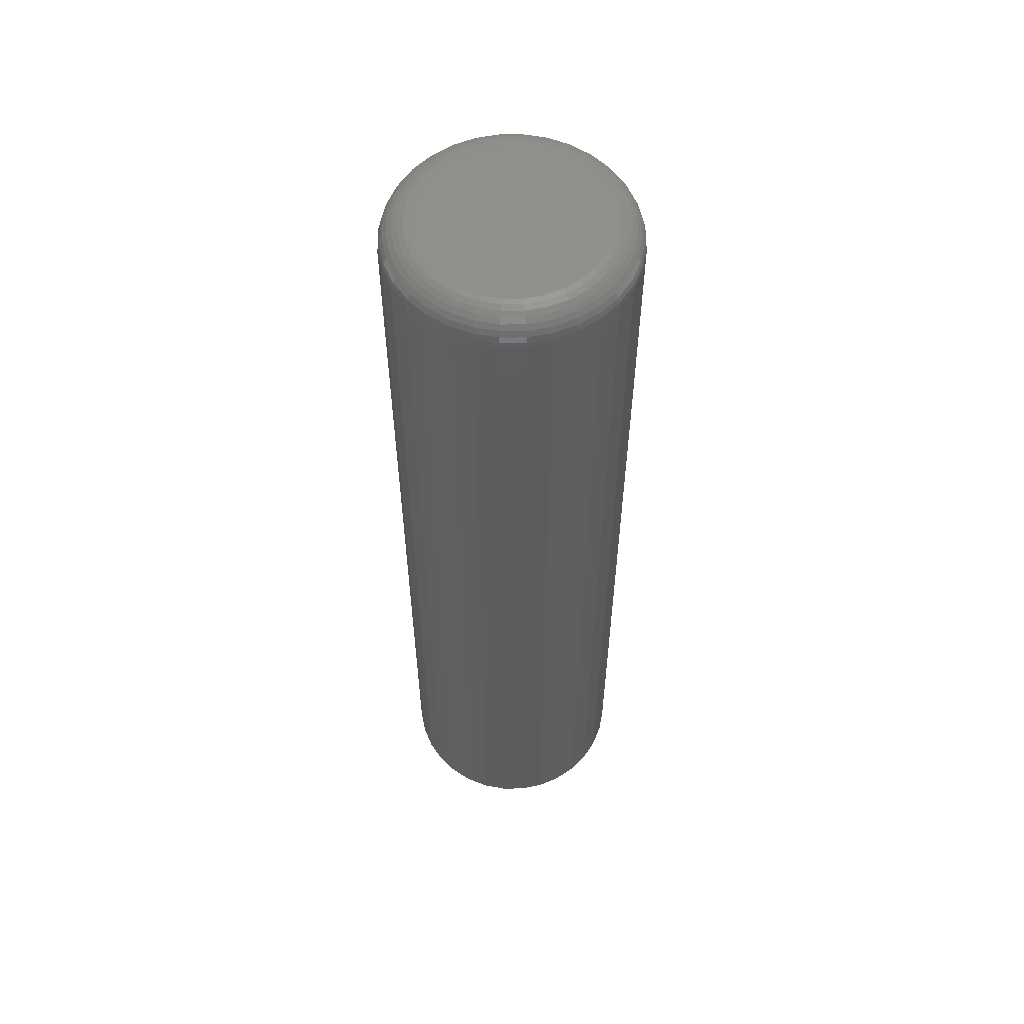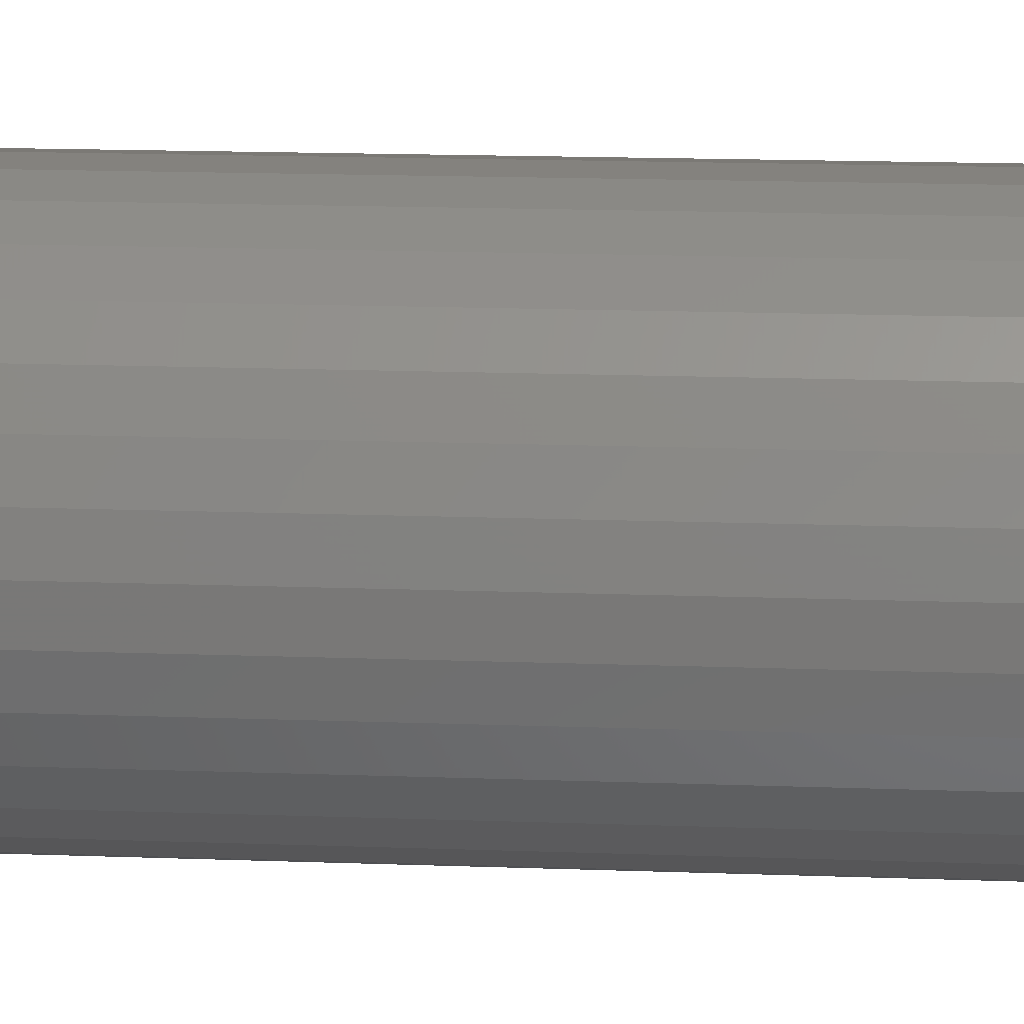
<metadata>
{"format":"stl","ext":"stl","renderer":"f3d","projection":"perspective","resolution":1024,"background":"white","views":[{"elev":57.3,"azim":-107.3,"up":"+Y"},{"elev":12.1,"azim":-84.2,"up":"+Z"}]}
</metadata>
<code>
# stl→obj: 320 verts, 636 faces
v -0.0012 8.313e-17 0.7167
v 0.003258 8.363e-17 0.718
v 0.007895 8.414e-17 0.7185
v 0.01253 8.466e-17 0.718
v 0.01699 8.515e-17 0.7167
v -0.005309 8.268e-17 0.7145
v 0.0211 8.561e-17 0.7145
v -0.008911 8.228e-17 0.7115
v 0.0247 8.601e-17 0.7115
v -0.01187 8.195e-17 0.7079
v 0.02766 8.634e-17 0.7079
v -0.01406 8.171e-17 0.7038
v 0.02985 8.658e-17 0.7038
v -0.01542 8.156e-17 0.6994
v 0.0312 8.673e-17 0.6994
v 0.02985 8.658e-17 0.6856
v -0.01406 8.171e-17 0.6856
v 0.0312 8.673e-17 0.6901
v -0.01187 8.195e-17 0.6815
v 0.02766 8.634e-17 0.6815
v -0.008911 8.228e-17 0.6779
v 0.0247 8.601e-17 0.6779
v -0.005309 8.268e-17 0.675
v 0.0211 8.561e-17 0.675
v -0.0012 8.313e-17 0.6728
v 0.01699 8.515e-17 0.6728
v 0.003258 8.363e-17 0.6714
v 0.007895 8.414e-17 0.671
v 0.01253 8.466e-17 0.6714
v -0.01542 8.156e-17 0.6901
v -0.01587 8.15e-17 0.6947
v 0.03166 8.678e-17 0.6947
v 0.03947 -0.007812 0.6947
v 0.03947 -0.25 0.6947
v 0.03887 -0.007812 0.6886
v 0.03887 -0.25 0.6886
v 0.03707 -0.007812 0.6827
v 0.03707 -0.25 0.6827
v 0.03415 -0.007812 0.6772
v 0.03415 -0.25 0.6772
v 0.03022 -0.007812 0.6724
v 0.03022 -0.25 0.6724
v 0.02544 -0.007812 0.6685
v 0.02544 -0.25 0.6685
v 0.01998 -0.007812 0.6656
v 0.01998 -0.25 0.6656
v 0.01406 -0.007812 0.6638
v 0.01406 -0.25 0.6638
v 0.007895 -0.007812 0.6632
v 0.007895 -0.25 0.6632
v 0.001734 -0.007812 0.6638
v 0.001734 -0.25 0.6638
v -0.00419 -0.007812 0.6656
v -0.00419 -0.25 0.6656
v -0.00965 -0.007812 0.6685
v -0.00965 -0.25 0.6685
v -0.01443 -0.007812 0.6724
v -0.01443 -0.25 0.6724
v -0.01836 -0.007812 0.6772
v -0.01836 -0.25 0.6772
v -0.02128 -0.007812 0.6827
v -0.02128 -0.25 0.6827
v -0.02308 -0.007812 0.6886
v -0.02308 -0.25 0.6886
v -0.02368 -0.007812 0.6947
v -0.02368 -0.25 0.6947
v -0.02308 -0.007812 0.7009
v -0.02308 -0.25 0.7009
v -0.02128 -0.007812 0.7068
v -0.02128 -0.25 0.7068
v -0.01836 -0.007812 0.7123
v -0.01836 -0.25 0.7123
v -0.01443 -0.007812 0.7171
v -0.01443 -0.25 0.7171
v -0.00965 -0.007812 0.721
v -0.00965 -0.25 0.721
v -0.00419 -0.007812 0.7239
v -0.00419 -0.25 0.7239
v 0.001734 -0.007812 0.7257
v 0.001734 -0.25 0.7257
v 0.007895 -0.007812 0.7263
v 0.007895 -0.25 0.7263
v 0.01406 -0.007812 0.7257
v 0.01406 -0.25 0.7257
v 0.01998 -0.007812 0.7239
v 0.01998 -0.25 0.7239
v 0.02544 -0.007812 0.721
v 0.02544 -0.25 0.721
v 0.03022 -0.007812 0.7171
v 0.03022 -0.25 0.7171
v 0.03415 -0.007812 0.7123
v 0.03415 -0.25 0.7123
v 0.03707 -0.007812 0.7068
v 0.03707 -0.25 0.7068
v 0.03887 -0.007812 0.7009
v 0.03887 -0.25 0.7009
v 0.03932 -0.006288 0.6947
v 0.03872 -0.006288 0.6886
v 0.03888 -0.004823 0.6947
v 0.03828 -0.004823 0.6887
v 0.03816 -0.003472 0.6947
v 0.03758 -0.003472 0.6888
v 0.03719 -0.002288 0.6947
v 0.03662 -0.002288 0.689
v 0.036 -0.001317 0.6947
v 0.03546 -0.001317 0.6893
v 0.03465 -0.0005947 0.6947
v 0.03414 -0.0005947 0.6895
v 0.03319 -0.0001501 0.6947
v 0.0327 -0.0001501 0.6898
v -0.02293 -0.006288 0.6886
v -0.02353 -0.006288 0.6947
v -0.02249 -0.004823 0.6887
v -0.02309 -0.004823 0.6947
v -0.02179 -0.003472 0.6888
v -0.02237 -0.003472 0.6947
v -0.02083 -0.002288 0.689
v -0.0214 -0.002288 0.6947
v -0.01967 -0.001317 0.6893
v -0.02021 -0.001317 0.6947
v -0.01835 -0.0005947 0.6895
v -0.01886 -0.0005947 0.6947
v -0.01691 -0.0001501 0.6898
v -0.0174 -0.0001501 0.6947
v -0.02114 -0.006288 0.6827
v -0.02073 -0.004823 0.6829
v -0.02006 -0.003472 0.6832
v -0.01917 -0.002288 0.6835
v -0.01807 -0.001317 0.684
v -0.01682 -0.0005947 0.6845
v -0.01547 -0.0001501 0.6851
v -0.01824 -0.006288 0.6773
v -0.01787 -0.004823 0.6775
v -0.01727 -0.003472 0.6779
v -0.01646 -0.002288 0.6785
v -0.01548 -0.001317 0.6791
v -0.01435 -0.0005947 0.6799
v -0.01313 -0.0001501 0.6807
v -0.01433 -0.006288 0.6725
v -0.01401 -0.004823 0.6728
v -0.0135 -0.003472 0.6733
v -0.01282 -0.002288 0.674
v -0.01198 -0.001317 0.6749
v -0.01102 -0.0005947 0.6758
v -0.009988 -0.0001501 0.6769
v -0.009566 -0.006288 0.6686
v -0.009319 -0.004823 0.669
v -0.008918 -0.003472 0.6696
v -0.008378 -0.002288 0.6704
v -0.007721 -0.001317 0.6714
v -0.00697 -0.0005947 0.6725
v -0.006156 -0.0001501 0.6737
v -0.004133 -0.006288 0.6657
v -0.003962 -0.004823 0.6661
v -0.003686 -0.003472 0.6668
v -0.003314 -0.002288 0.6677
v -0.002861 -0.001317 0.6688
v -0.002344 -0.0005947 0.67
v -0.001784 -0.0001501 0.6714
v 0.001763 -0.006288 0.6639
v 0.00185 -0.004823 0.6643
v 0.001991 -0.003472 0.6651
v 0.00218 -0.002288 0.666
v 0.002411 -0.001317 0.6672
v 0.002675 -0.0005947 0.6685
v 0.002961 -0.0001501 0.6699
v 0.007895 -0.006288 0.6633
v 0.007895 -0.004823 0.6638
v 0.007895 -0.003472 0.6645
v 0.007895 -0.002288 0.6654
v 0.007895 -0.001317 0.6666
v 0.007895 -0.0005947 0.668
v 0.007895 -0.0001501 0.6694
v 0.01403 -0.006288 0.6639
v 0.01394 -0.004823 0.6643
v 0.0138 -0.003472 0.6651
v 0.01361 -0.002288 0.666
v 0.01338 -0.001317 0.6672
v 0.01311 -0.0005947 0.6685
v 0.01283 -0.0001501 0.6699
v 0.01992 -0.006288 0.6657
v 0.01975 -0.004823 0.6661
v 0.01948 -0.003472 0.6668
v 0.0191 -0.002288 0.6677
v 0.01865 -0.001317 0.6688
v 0.01813 -0.0005947 0.67
v 0.01757 -0.0001501 0.6714
v 0.02536 -0.006288 0.6686
v 0.02511 -0.004823 0.669
v 0.02471 -0.003472 0.6696
v 0.02417 -0.002288 0.6704
v 0.02351 -0.001317 0.6714
v 0.02276 -0.0005947 0.6725
v 0.02195 -0.0001501 0.6737
v 0.03012 -0.006288 0.6725
v 0.0298 -0.004823 0.6728
v 0.02929 -0.003472 0.6733
v 0.02861 -0.002288 0.674
v 0.02777 -0.001317 0.6749
v 0.02681 -0.0005947 0.6758
v 0.02578 -0.0001501 0.6769
v 0.03403 -0.006288 0.6773
v 0.03366 -0.004823 0.6775
v 0.03306 -0.003472 0.6779
v 0.03225 -0.002288 0.6785
v 0.03126 -0.001317 0.6791
v 0.03014 -0.0005947 0.6799
v 0.02892 -0.0001501 0.6807
v 0.03693 -0.006288 0.6827
v 0.03652 -0.004823 0.6829
v 0.03585 -0.003472 0.6832
v 0.03496 -0.002288 0.6835
v 0.03386 -0.001317 0.684
v 0.03261 -0.0005947 0.6845
v 0.03126 -0.0001501 0.6851
v -0.02293 -0.006288 0.7009
v -0.02249 -0.004823 0.7008
v -0.02179 -0.003472 0.7006
v -0.02083 -0.002288 0.7005
v -0.01967 -0.001317 0.7002
v -0.01835 -0.0005947 0.7
v -0.01691 -0.0001501 0.6997
v 0.03872 -0.006288 0.7009
v 0.03828 -0.004823 0.7008
v 0.03758 -0.003472 0.7006
v 0.03662 -0.002288 0.7005
v 0.03546 -0.001317 0.7002
v 0.03414 -0.0005947 0.7
v 0.0327 -0.0001501 0.6997
v 0.03693 -0.006288 0.7068
v 0.03652 -0.004823 0.7066
v 0.03585 -0.003472 0.7063
v 0.03496 -0.002288 0.7059
v 0.03386 -0.001317 0.7055
v 0.03261 -0.0005947 0.705
v 0.03126 -0.0001501 0.7044
v 0.03403 -0.006288 0.7122
v 0.03366 -0.004823 0.712
v 0.03306 -0.003472 0.7115
v 0.03225 -0.002288 0.711
v 0.03126 -0.001317 0.7104
v 0.03014 -0.0005947 0.7096
v 0.02892 -0.0001501 0.7088
v 0.03012 -0.006288 0.717
v 0.0298 -0.004823 0.7166
v 0.02929 -0.003472 0.7161
v 0.02861 -0.002288 0.7154
v 0.02777 -0.001317 0.7146
v 0.02681 -0.0005947 0.7137
v 0.02578 -0.0001501 0.7126
v 0.02536 -0.006288 0.7209
v 0.02511 -0.004823 0.7205
v 0.02471 -0.003472 0.7199
v 0.02417 -0.002288 0.7191
v 0.02351 -0.001317 0.7181
v 0.02276 -0.0005947 0.717
v 0.02195 -0.0001501 0.7158
v 0.01992 -0.006288 0.7238
v 0.01975 -0.004823 0.7234
v 0.01948 -0.003472 0.7227
v 0.0191 -0.002288 0.7218
v 0.01865 -0.001317 0.7207
v 0.01813 -0.0005947 0.7195
v 0.01757 -0.0001501 0.7181
v 0.01403 -0.006288 0.7256
v 0.01394 -0.004823 0.7251
v 0.0138 -0.003472 0.7244
v 0.01361 -0.002288 0.7235
v 0.01338 -0.001317 0.7223
v 0.01311 -0.0005947 0.721
v 0.01283 -0.0001501 0.7195
v 0.007895 -0.006288 0.7262
v 0.007895 -0.004823 0.7257
v 0.007895 -0.003472 0.725
v 0.007895 -0.002288 0.724
v 0.007895 -0.001317 0.7228
v 0.007895 -0.0005947 0.7215
v 0.007895 -0.0001501 0.72
v 0.001763 -0.006288 0.7256
v 0.00185 -0.004823 0.7251
v 0.001991 -0.003472 0.7244
v 0.00218 -0.002288 0.7235
v 0.002411 -0.001317 0.7223
v 0.002675 -0.0005947 0.721
v 0.002961 -0.0001501 0.7195
v -0.004133 -0.006288 0.7238
v -0.003962 -0.004823 0.7234
v -0.003686 -0.003472 0.7227
v -0.003314 -0.002288 0.7218
v -0.002861 -0.001317 0.7207
v -0.002344 -0.0005947 0.7195
v -0.001784 -0.0001501 0.7181
v -0.009566 -0.006288 0.7209
v -0.009319 -0.004823 0.7205
v -0.008918 -0.003472 0.7199
v -0.008378 -0.002288 0.7191
v -0.007721 -0.001317 0.7181
v -0.00697 -0.0005947 0.717
v -0.006156 -0.0001501 0.7158
v -0.01433 -0.006288 0.717
v -0.01401 -0.004823 0.7166
v -0.0135 -0.003472 0.7161
v -0.01282 -0.002288 0.7154
v -0.01198 -0.001317 0.7146
v -0.01102 -0.0005947 0.7137
v -0.009988 -0.0001501 0.7126
v -0.01824 -0.006288 0.7122
v -0.01787 -0.004823 0.712
v -0.01727 -0.003472 0.7115
v -0.01646 -0.002288 0.711
v -0.01548 -0.001317 0.7104
v -0.01435 -0.0005947 0.7096
v -0.01313 -0.0001501 0.7088
v -0.02114 -0.006288 0.7068
v -0.02073 -0.004823 0.7066
v -0.02006 -0.003472 0.7063
v -0.01917 -0.002288 0.7059
v -0.01807 -0.001317 0.7055
v -0.01682 -0.0005947 0.705
v -0.01547 -0.0001501 0.7044
f 1 2 3
f 1 3 4
f 5 1 4
f 6 1 5
f 7 6 5
f 8 6 7
f 9 8 7
f 10 8 9
f 11 10 9
f 12 10 11
f 13 12 11
f 14 12 13
f 15 14 13
f 16 17 18
f 19 17 16
f 20 19 16
f 21 19 20
f 22 21 20
f 23 21 22
f 24 23 22
f 25 23 24
f 26 25 24
f 27 25 26
f 28 27 26
f 29 28 26
f 17 30 18
f 18 30 31
f 18 31 32
f 32 31 14
f 32 14 15
f 33 34 35
f 35 34 36
f 35 36 37
f 37 36 38
f 37 38 39
f 39 38 40
f 39 40 41
f 41 40 42
f 41 42 43
f 43 42 44
f 43 44 45
f 45 44 46
f 45 46 47
f 47 46 48
f 47 48 49
f 49 48 50
f 49 50 51
f 51 50 52
f 51 52 53
f 53 52 54
f 53 54 55
f 55 54 56
f 55 56 57
f 57 56 58
f 57 58 59
f 59 58 60
f 59 60 61
f 61 60 62
f 61 62 63
f 63 62 64
f 63 64 65
f 65 64 66
f 65 66 67
f 67 66 68
f 67 68 69
f 69 68 70
f 69 70 71
f 71 70 72
f 71 72 73
f 73 72 74
f 73 74 75
f 75 74 76
f 75 76 77
f 77 76 78
f 77 78 79
f 79 78 80
f 79 80 81
f 81 80 82
f 81 82 83
f 83 82 84
f 83 84 85
f 85 84 86
f 85 86 87
f 87 86 88
f 87 88 89
f 89 88 90
f 89 90 91
f 91 90 92
f 91 92 93
f 93 92 94
f 93 94 95
f 95 94 96
f 95 96 33
f 33 96 34
f 33 35 97
f 97 35 98
f 97 98 99
f 99 98 100
f 99 100 101
f 101 100 102
f 101 102 103
f 103 102 104
f 103 104 105
f 105 104 106
f 105 106 107
f 107 106 108
f 107 108 109
f 109 108 110
f 109 110 32
f 32 110 18
f 63 65 111
f 111 65 112
f 111 112 113
f 113 112 114
f 113 114 115
f 115 114 116
f 115 116 117
f 117 116 118
f 117 118 119
f 119 118 120
f 119 120 121
f 121 120 122
f 121 122 123
f 123 122 124
f 123 124 30
f 30 124 31
f 61 63 125
f 125 63 111
f 125 111 126
f 126 111 113
f 126 113 127
f 127 113 115
f 127 115 128
f 128 115 117
f 128 117 129
f 129 117 119
f 129 119 130
f 130 119 121
f 130 121 131
f 131 121 123
f 131 123 17
f 17 123 30
f 59 61 132
f 132 61 125
f 132 125 133
f 133 125 126
f 133 126 134
f 134 126 127
f 134 127 135
f 135 127 128
f 135 128 136
f 136 128 129
f 136 129 137
f 137 129 130
f 137 130 138
f 138 130 131
f 138 131 19
f 19 131 17
f 57 59 139
f 139 59 132
f 139 132 140
f 140 132 133
f 140 133 141
f 141 133 134
f 141 134 142
f 142 134 135
f 142 135 143
f 143 135 136
f 143 136 144
f 144 136 137
f 144 137 145
f 145 137 138
f 145 138 21
f 21 138 19
f 55 57 146
f 146 57 139
f 146 139 147
f 147 139 140
f 147 140 148
f 148 140 141
f 148 141 149
f 149 141 142
f 149 142 150
f 150 142 143
f 150 143 151
f 151 143 144
f 151 144 152
f 152 144 145
f 152 145 23
f 23 145 21
f 53 55 153
f 153 55 146
f 153 146 154
f 154 146 147
f 154 147 155
f 155 147 148
f 155 148 156
f 156 148 149
f 156 149 157
f 157 149 150
f 157 150 158
f 158 150 151
f 158 151 159
f 159 151 152
f 159 152 25
f 25 152 23
f 51 53 160
f 160 53 153
f 160 153 161
f 161 153 154
f 161 154 162
f 162 154 155
f 162 155 163
f 163 155 156
f 163 156 164
f 164 156 157
f 164 157 165
f 165 157 158
f 165 158 166
f 166 158 159
f 166 159 27
f 27 159 25
f 49 51 167
f 167 51 160
f 167 160 168
f 168 160 161
f 168 161 169
f 169 161 162
f 169 162 170
f 170 162 163
f 170 163 171
f 171 163 164
f 171 164 172
f 172 164 165
f 172 165 173
f 173 165 166
f 173 166 28
f 28 166 27
f 47 49 174
f 174 49 167
f 174 167 175
f 175 167 168
f 175 168 176
f 176 168 169
f 176 169 177
f 177 169 170
f 177 170 178
f 178 170 171
f 178 171 179
f 179 171 172
f 179 172 180
f 180 172 173
f 180 173 29
f 29 173 28
f 45 47 181
f 181 47 174
f 181 174 182
f 182 174 175
f 182 175 183
f 183 175 176
f 183 176 184
f 184 176 177
f 184 177 185
f 185 177 178
f 185 178 186
f 186 178 179
f 186 179 187
f 187 179 180
f 187 180 26
f 26 180 29
f 43 45 188
f 188 45 181
f 188 181 189
f 189 181 182
f 189 182 190
f 190 182 183
f 190 183 191
f 191 183 184
f 191 184 192
f 192 184 185
f 192 185 193
f 193 185 186
f 193 186 194
f 194 186 187
f 194 187 24
f 24 187 26
f 41 43 195
f 195 43 188
f 195 188 196
f 196 188 189
f 196 189 197
f 197 189 190
f 197 190 198
f 198 190 191
f 198 191 199
f 199 191 192
f 199 192 200
f 200 192 193
f 200 193 201
f 201 193 194
f 201 194 22
f 22 194 24
f 39 41 202
f 202 41 195
f 202 195 203
f 203 195 196
f 203 196 204
f 204 196 197
f 204 197 205
f 205 197 198
f 205 198 206
f 206 198 199
f 206 199 207
f 207 199 200
f 207 200 208
f 208 200 201
f 208 201 20
f 20 201 22
f 37 39 209
f 209 39 202
f 209 202 210
f 210 202 203
f 210 203 211
f 211 203 204
f 211 204 212
f 212 204 205
f 212 205 213
f 213 205 206
f 213 206 214
f 214 206 207
f 214 207 215
f 215 207 208
f 215 208 16
f 16 208 20
f 35 37 98
f 98 37 209
f 98 209 100
f 100 209 210
f 100 210 102
f 102 210 211
f 102 211 104
f 104 211 212
f 104 212 106
f 106 212 213
f 106 213 108
f 108 213 214
f 108 214 110
f 110 214 215
f 110 215 18
f 18 215 16
f 65 67 112
f 112 67 216
f 112 216 114
f 114 216 217
f 114 217 116
f 116 217 218
f 116 218 118
f 118 218 219
f 118 219 120
f 120 219 220
f 120 220 122
f 122 220 221
f 122 221 124
f 124 221 222
f 124 222 31
f 31 222 14
f 95 33 223
f 223 33 97
f 223 97 224
f 224 97 99
f 224 99 225
f 225 99 101
f 225 101 226
f 226 101 103
f 226 103 227
f 227 103 105
f 227 105 228
f 228 105 107
f 228 107 229
f 229 107 109
f 229 109 15
f 15 109 32
f 93 95 230
f 230 95 223
f 230 223 231
f 231 223 224
f 231 224 232
f 232 224 225
f 232 225 233
f 233 225 226
f 233 226 234
f 234 226 227
f 234 227 235
f 235 227 228
f 235 228 236
f 236 228 229
f 236 229 13
f 13 229 15
f 91 93 237
f 237 93 230
f 237 230 238
f 238 230 231
f 238 231 239
f 239 231 232
f 239 232 240
f 240 232 233
f 240 233 241
f 241 233 234
f 241 234 242
f 242 234 235
f 242 235 243
f 243 235 236
f 243 236 11
f 11 236 13
f 89 91 244
f 244 91 237
f 244 237 245
f 245 237 238
f 245 238 246
f 246 238 239
f 246 239 247
f 247 239 240
f 247 240 248
f 248 240 241
f 248 241 249
f 249 241 242
f 249 242 250
f 250 242 243
f 250 243 9
f 9 243 11
f 87 89 251
f 251 89 244
f 251 244 252
f 252 244 245
f 252 245 253
f 253 245 246
f 253 246 254
f 254 246 247
f 254 247 255
f 255 247 248
f 255 248 256
f 256 248 249
f 256 249 257
f 257 249 250
f 257 250 7
f 7 250 9
f 85 87 258
f 258 87 251
f 258 251 259
f 259 251 252
f 259 252 260
f 260 252 253
f 260 253 261
f 261 253 254
f 261 254 262
f 262 254 255
f 262 255 263
f 263 255 256
f 263 256 264
f 264 256 257
f 264 257 5
f 5 257 7
f 83 85 265
f 265 85 258
f 265 258 266
f 266 258 259
f 266 259 267
f 267 259 260
f 267 260 268
f 268 260 261
f 268 261 269
f 269 261 262
f 269 262 270
f 270 262 263
f 270 263 271
f 271 263 264
f 271 264 4
f 4 264 5
f 81 83 272
f 272 83 265
f 272 265 273
f 273 265 266
f 273 266 274
f 274 266 267
f 274 267 275
f 275 267 268
f 275 268 276
f 276 268 269
f 276 269 277
f 277 269 270
f 277 270 278
f 278 270 271
f 278 271 3
f 3 271 4
f 79 81 279
f 279 81 272
f 279 272 280
f 280 272 273
f 280 273 281
f 281 273 274
f 281 274 282
f 282 274 275
f 282 275 283
f 283 275 276
f 283 276 284
f 284 276 277
f 284 277 285
f 285 277 278
f 285 278 2
f 2 278 3
f 77 79 286
f 286 79 279
f 286 279 287
f 287 279 280
f 287 280 288
f 288 280 281
f 288 281 289
f 289 281 282
f 289 282 290
f 290 282 283
f 290 283 291
f 291 283 284
f 291 284 292
f 292 284 285
f 292 285 1
f 1 285 2
f 75 77 293
f 293 77 286
f 293 286 294
f 294 286 287
f 294 287 295
f 295 287 288
f 295 288 296
f 296 288 289
f 296 289 297
f 297 289 290
f 297 290 298
f 298 290 291
f 298 291 299
f 299 291 292
f 299 292 6
f 6 292 1
f 73 75 300
f 300 75 293
f 300 293 301
f 301 293 294
f 301 294 302
f 302 294 295
f 302 295 303
f 303 295 296
f 303 296 304
f 304 296 297
f 304 297 305
f 305 297 298
f 305 298 306
f 306 298 299
f 306 299 8
f 8 299 6
f 71 73 307
f 307 73 300
f 307 300 308
f 308 300 301
f 308 301 309
f 309 301 302
f 309 302 310
f 310 302 303
f 310 303 311
f 311 303 304
f 311 304 312
f 312 304 305
f 312 305 313
f 313 305 306
f 313 306 10
f 10 306 8
f 69 71 314
f 314 71 307
f 314 307 315
f 315 307 308
f 315 308 316
f 316 308 309
f 316 309 317
f 317 309 310
f 317 310 318
f 318 310 311
f 318 311 319
f 319 311 312
f 319 312 320
f 320 312 313
f 320 313 12
f 12 313 10
f 67 69 216
f 216 69 314
f 216 314 217
f 217 314 315
f 217 315 218
f 218 315 316
f 218 316 219
f 219 316 317
f 219 317 220
f 220 317 318
f 220 318 221
f 221 318 319
f 221 319 222
f 222 319 320
f 222 320 14
f 14 320 12
f 82 80 78
f 84 82 78
f 84 78 86
f 86 78 76
f 86 76 88
f 88 76 74
f 88 74 90
f 90 74 72
f 90 72 92
f 92 72 70
f 92 70 94
f 94 70 68
f 94 68 96
f 36 62 38
f 38 62 60
f 38 60 40
f 40 60 58
f 40 58 42
f 42 58 56
f 42 56 44
f 44 56 54
f 44 54 46
f 46 54 52
f 46 52 50
f 46 50 48
f 96 68 34
f 34 68 66
f 34 66 36
f 36 66 64
f 36 64 62

</code>
